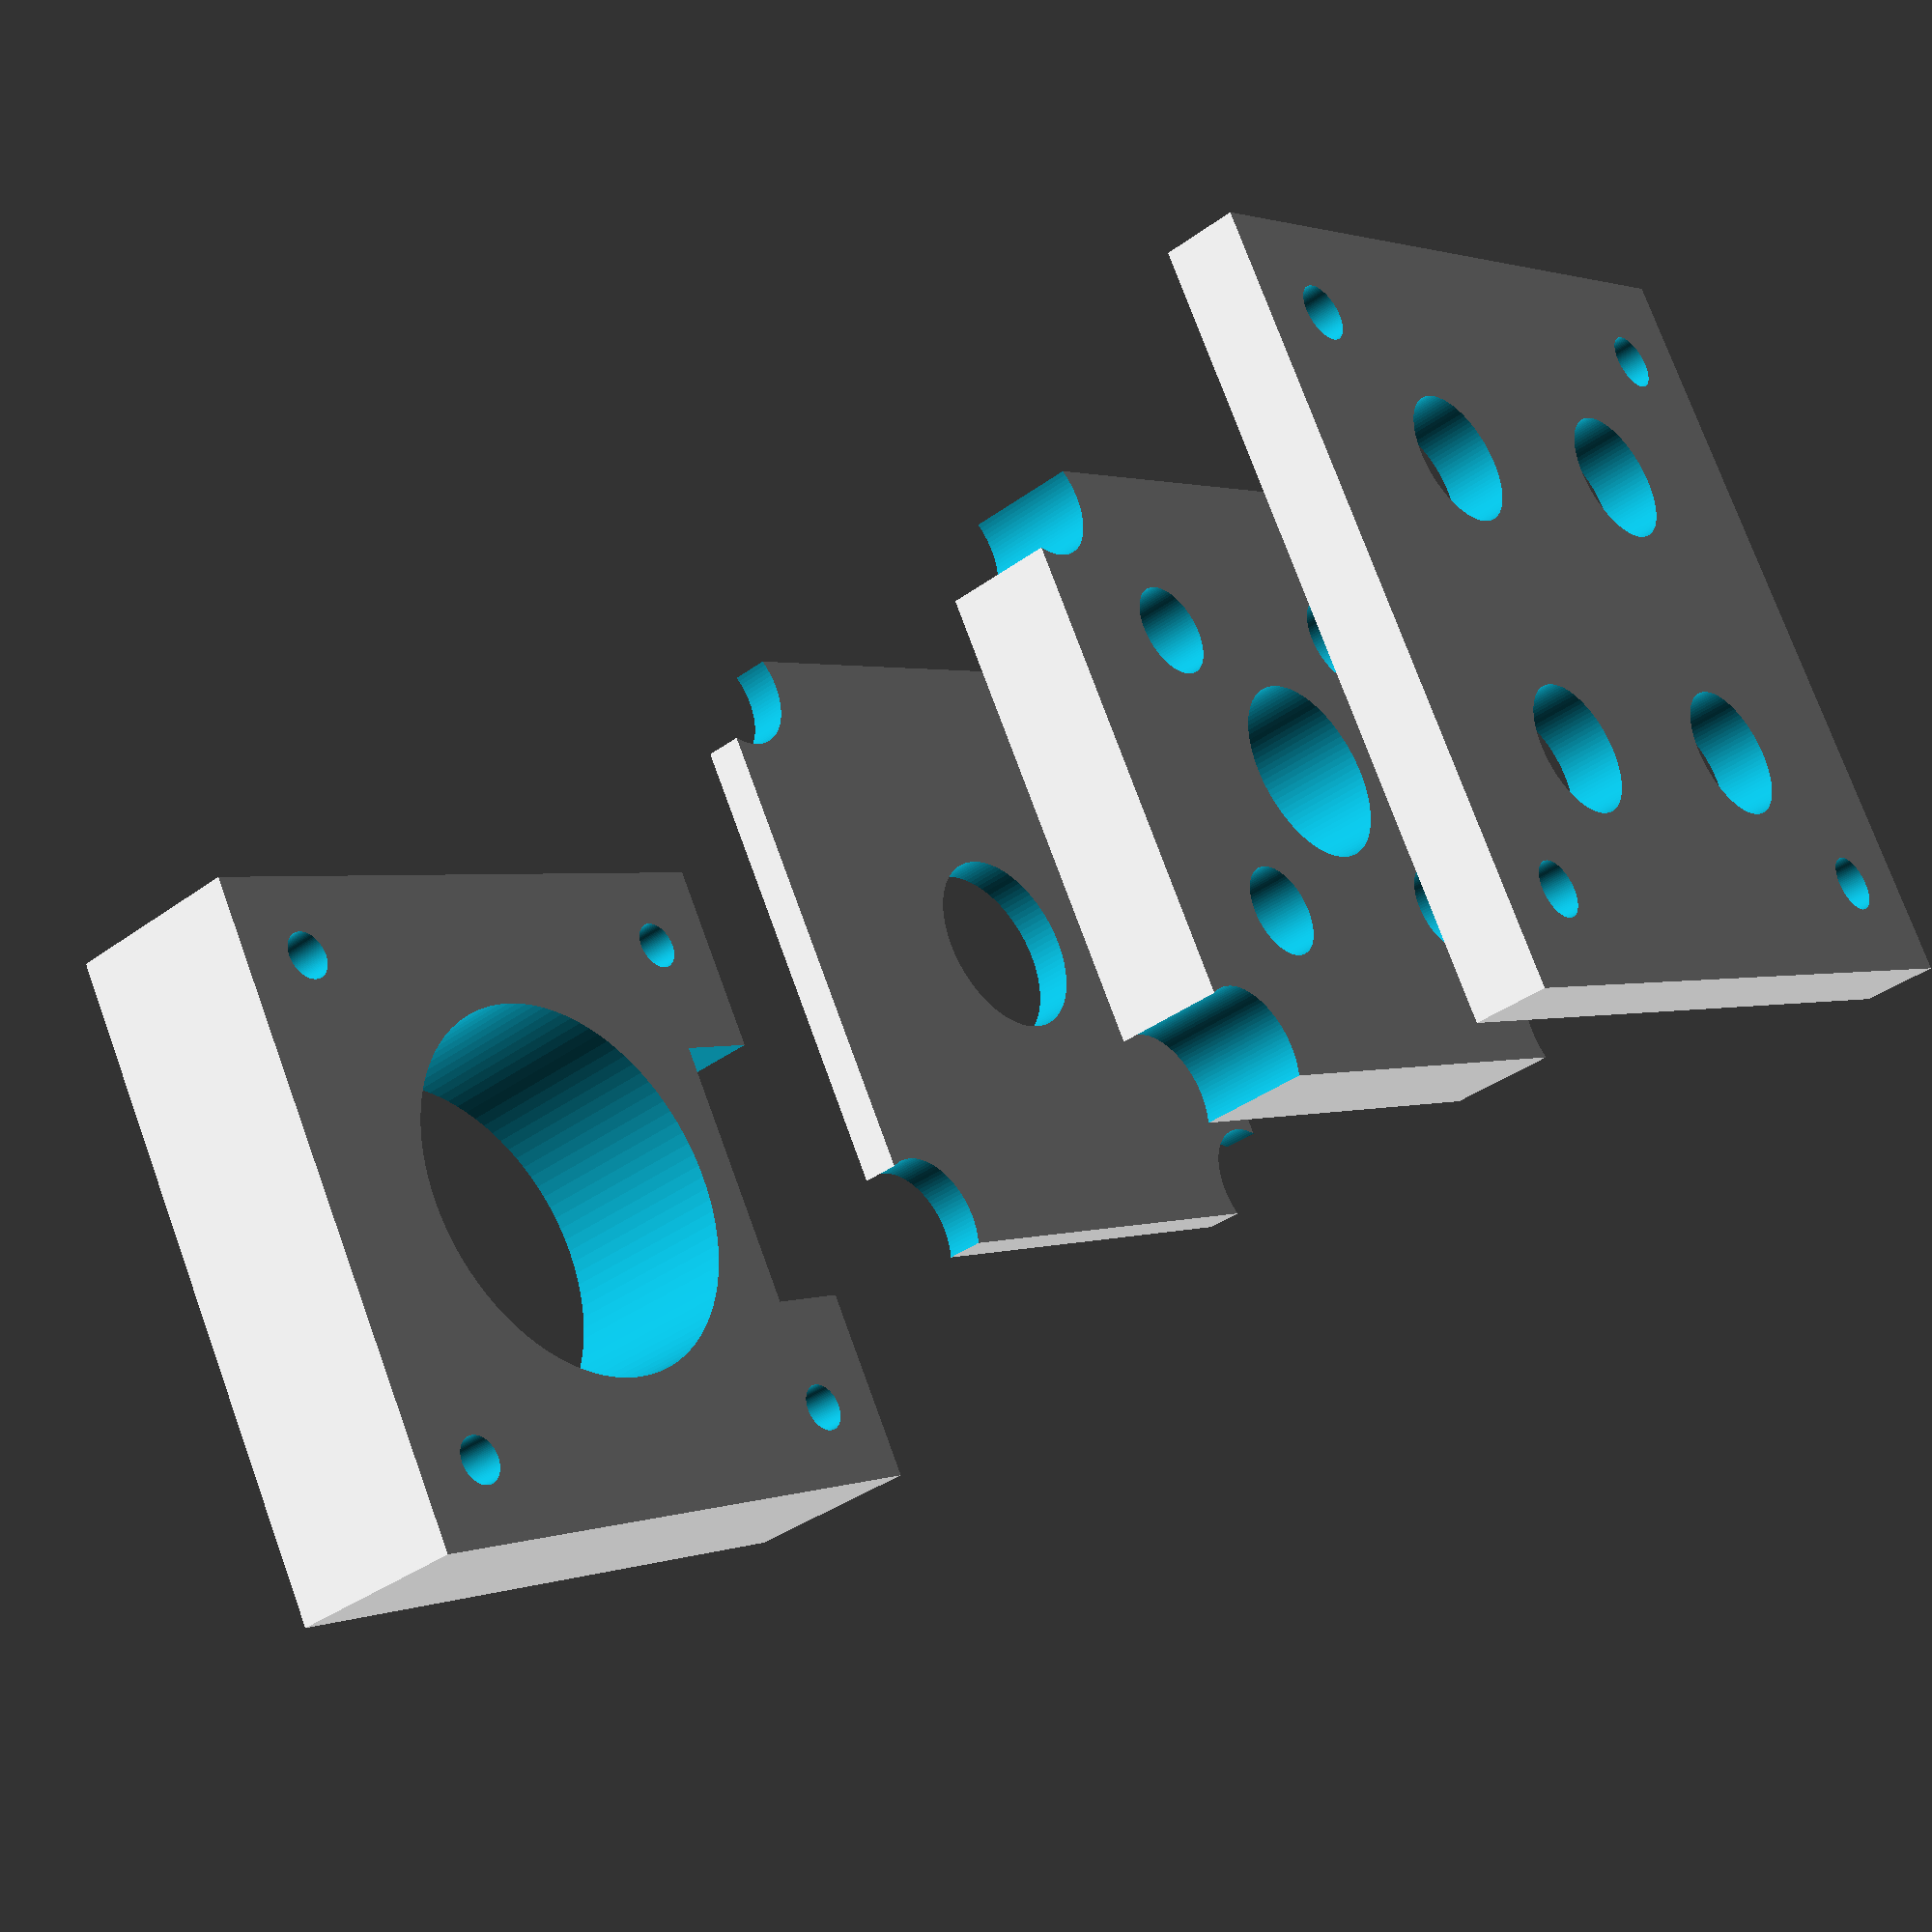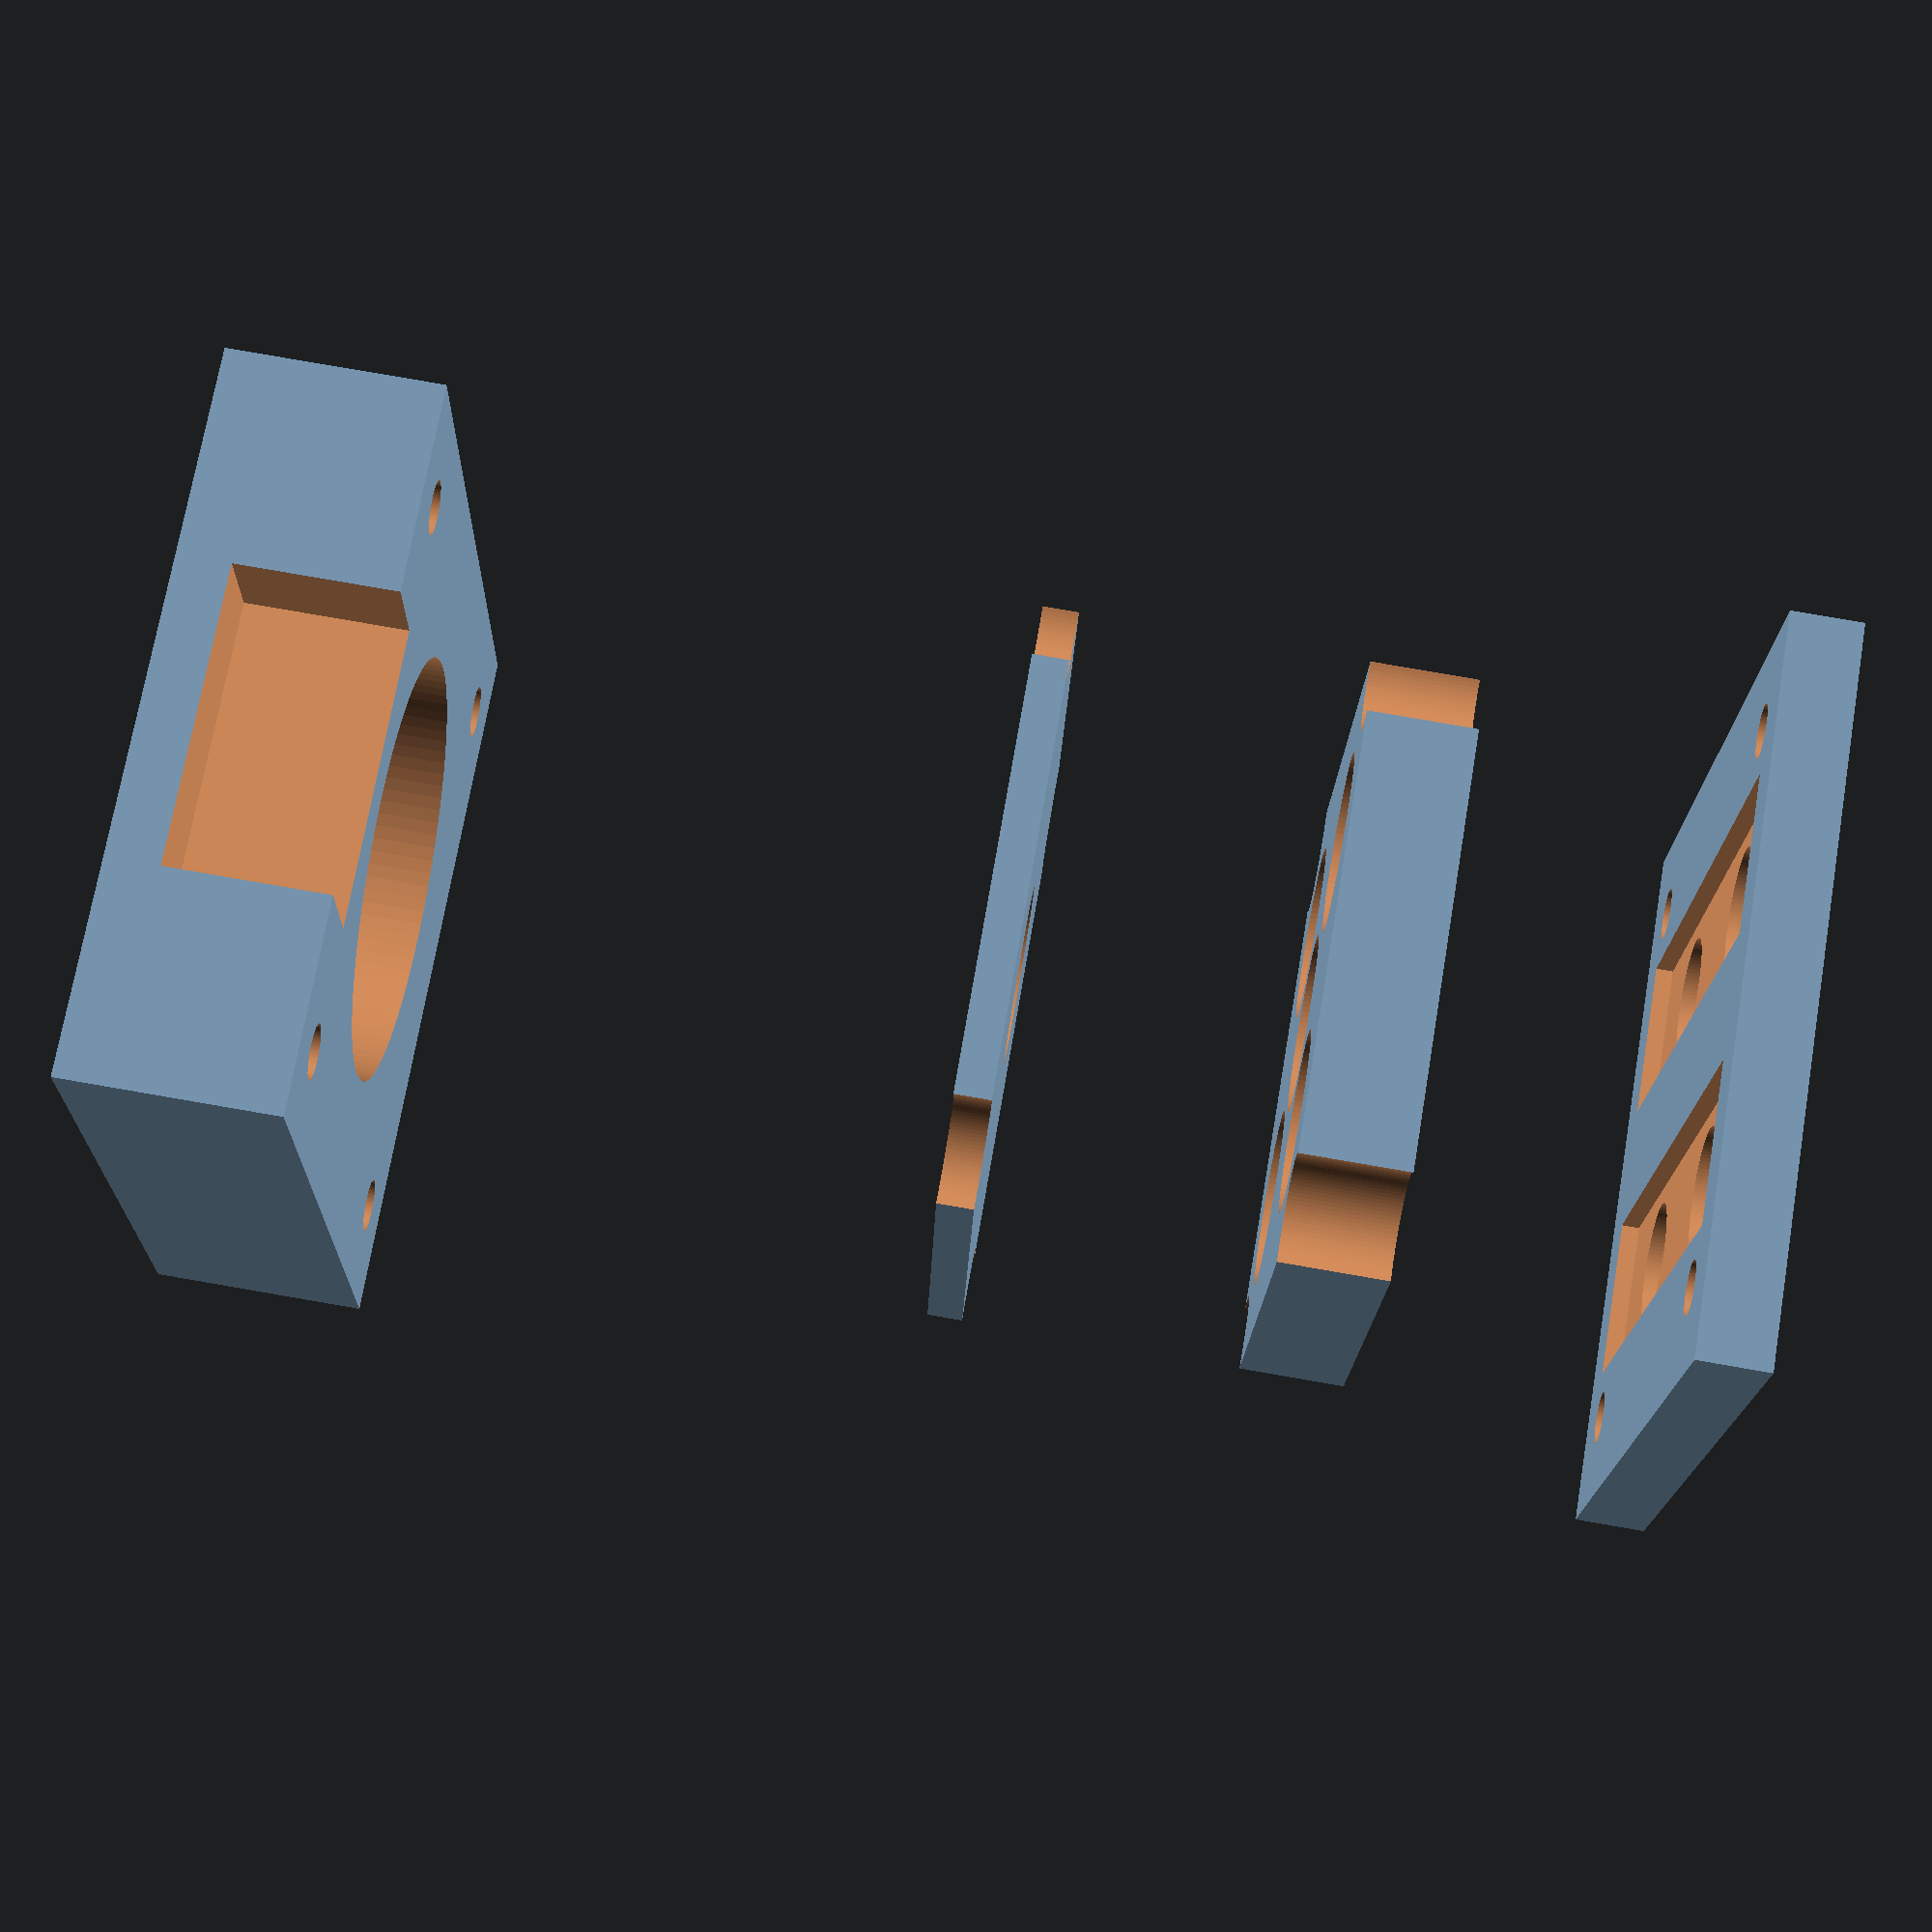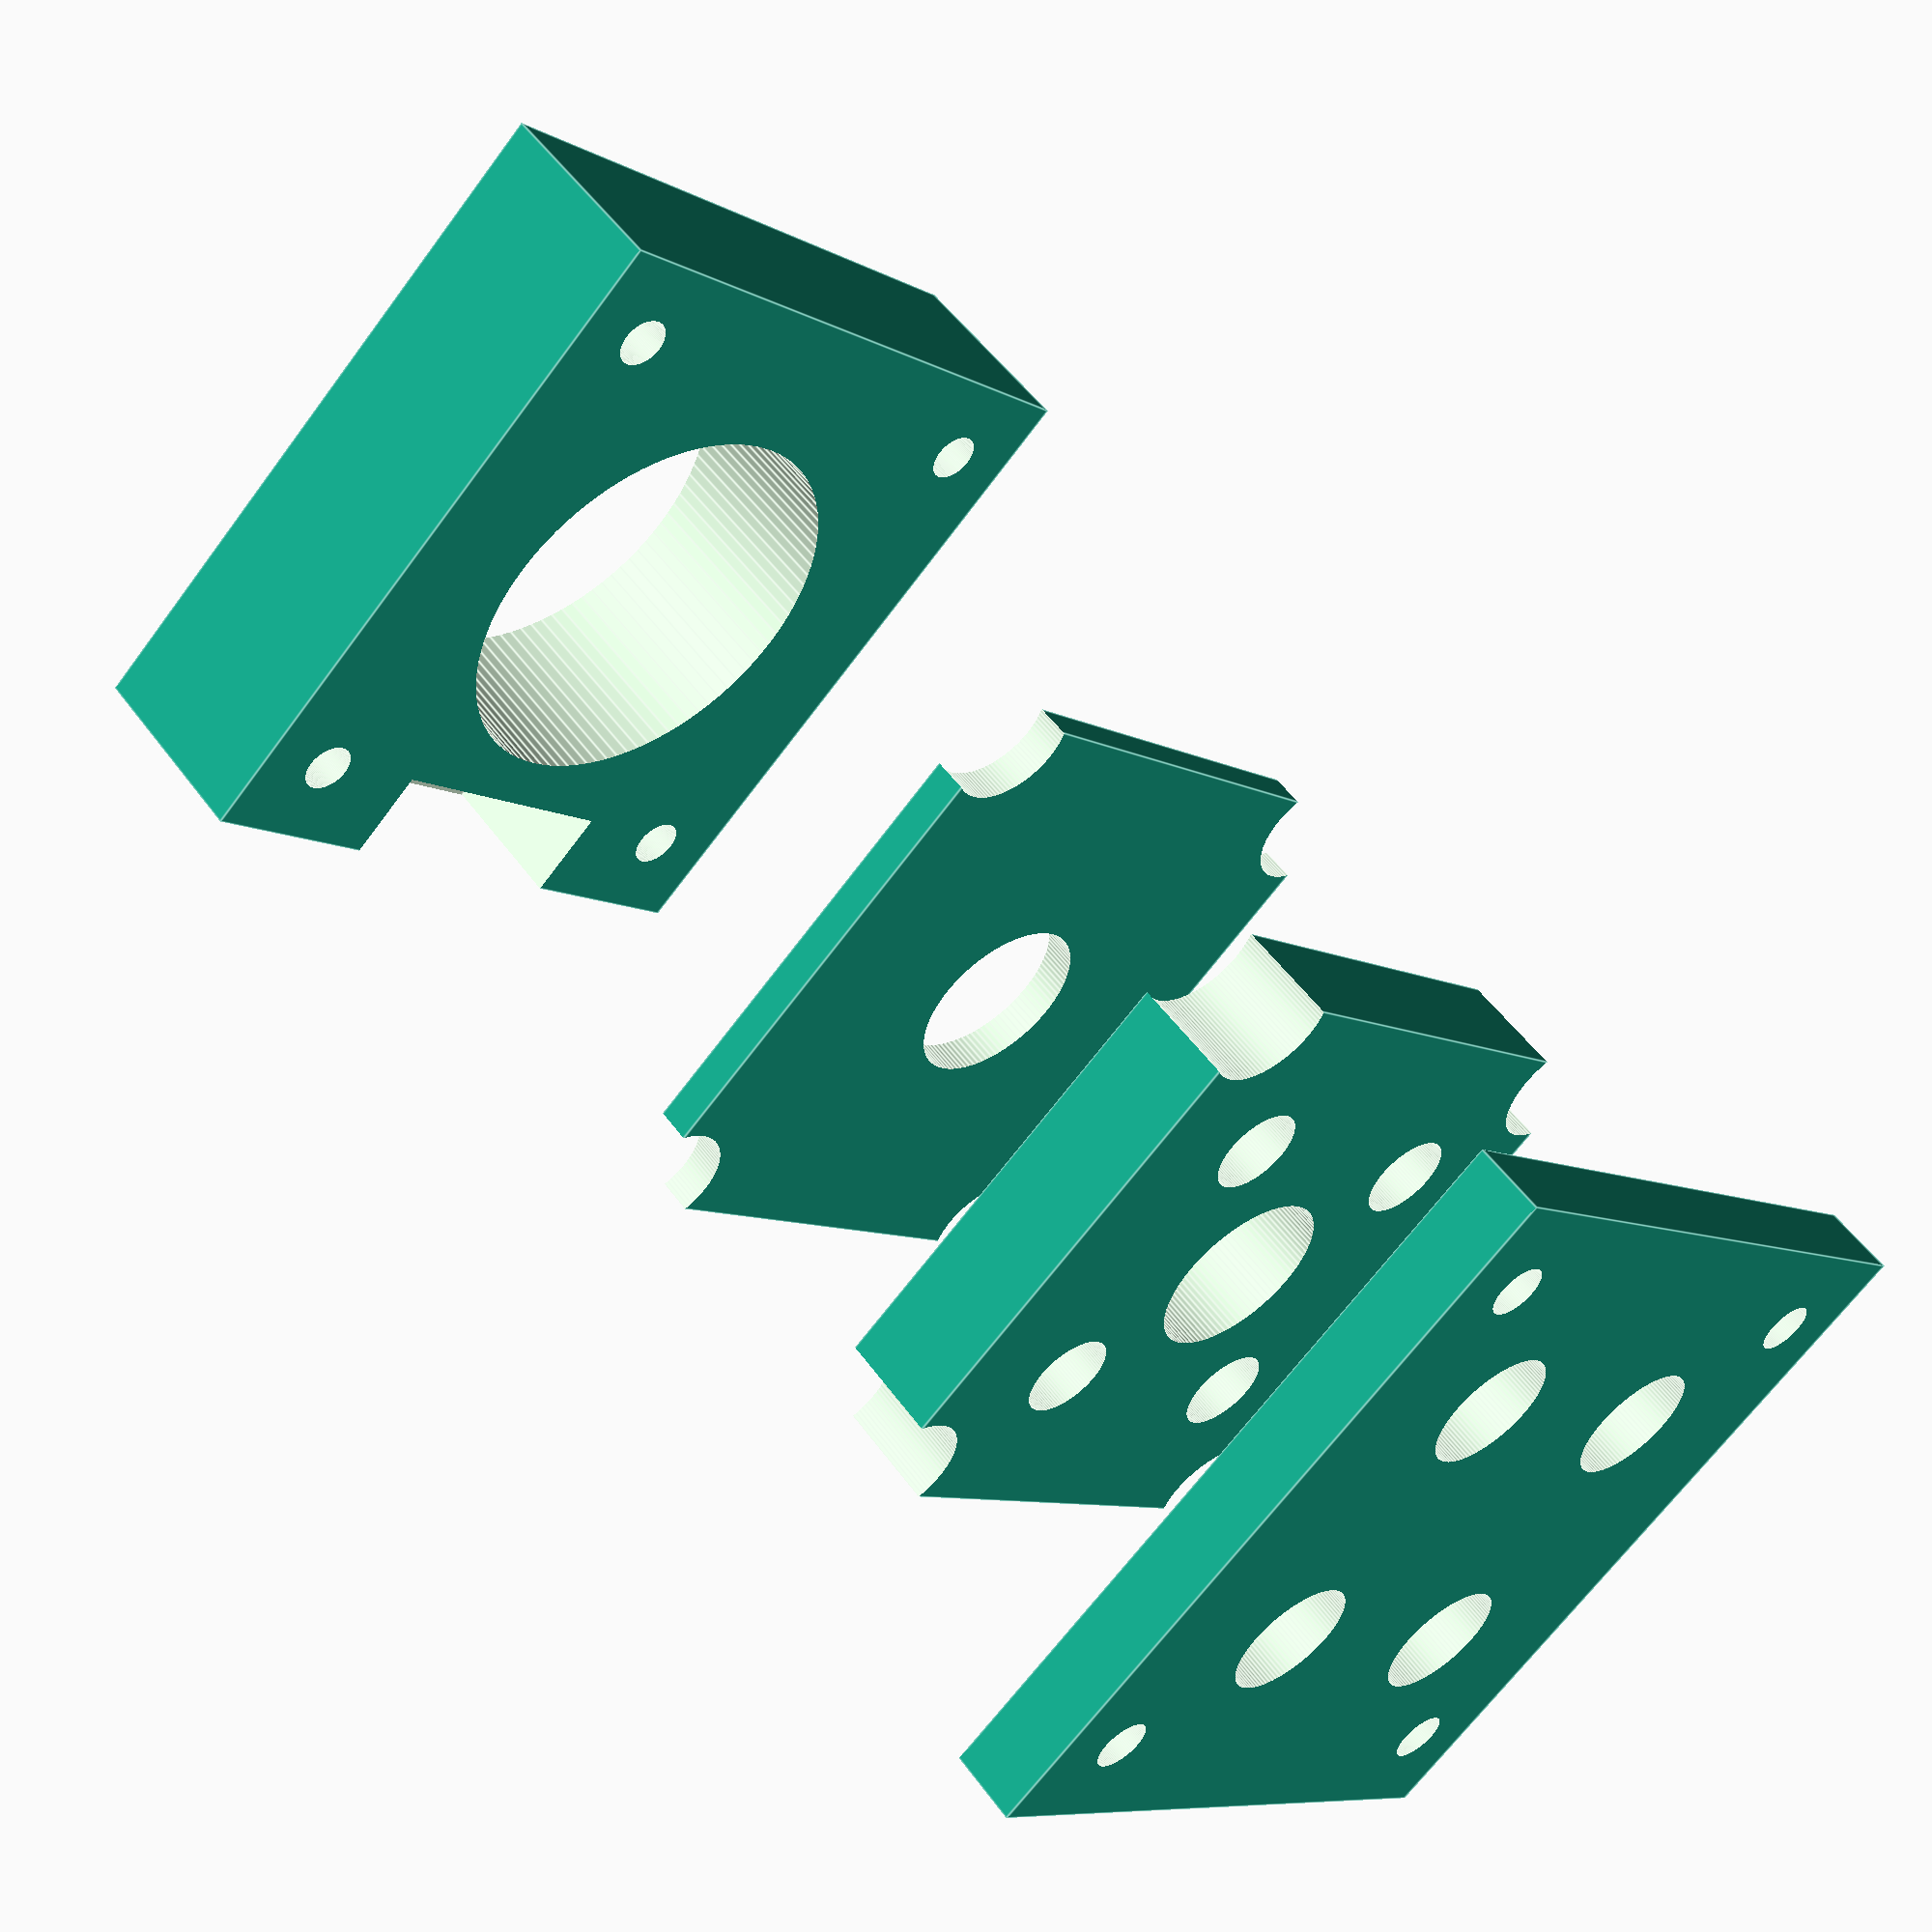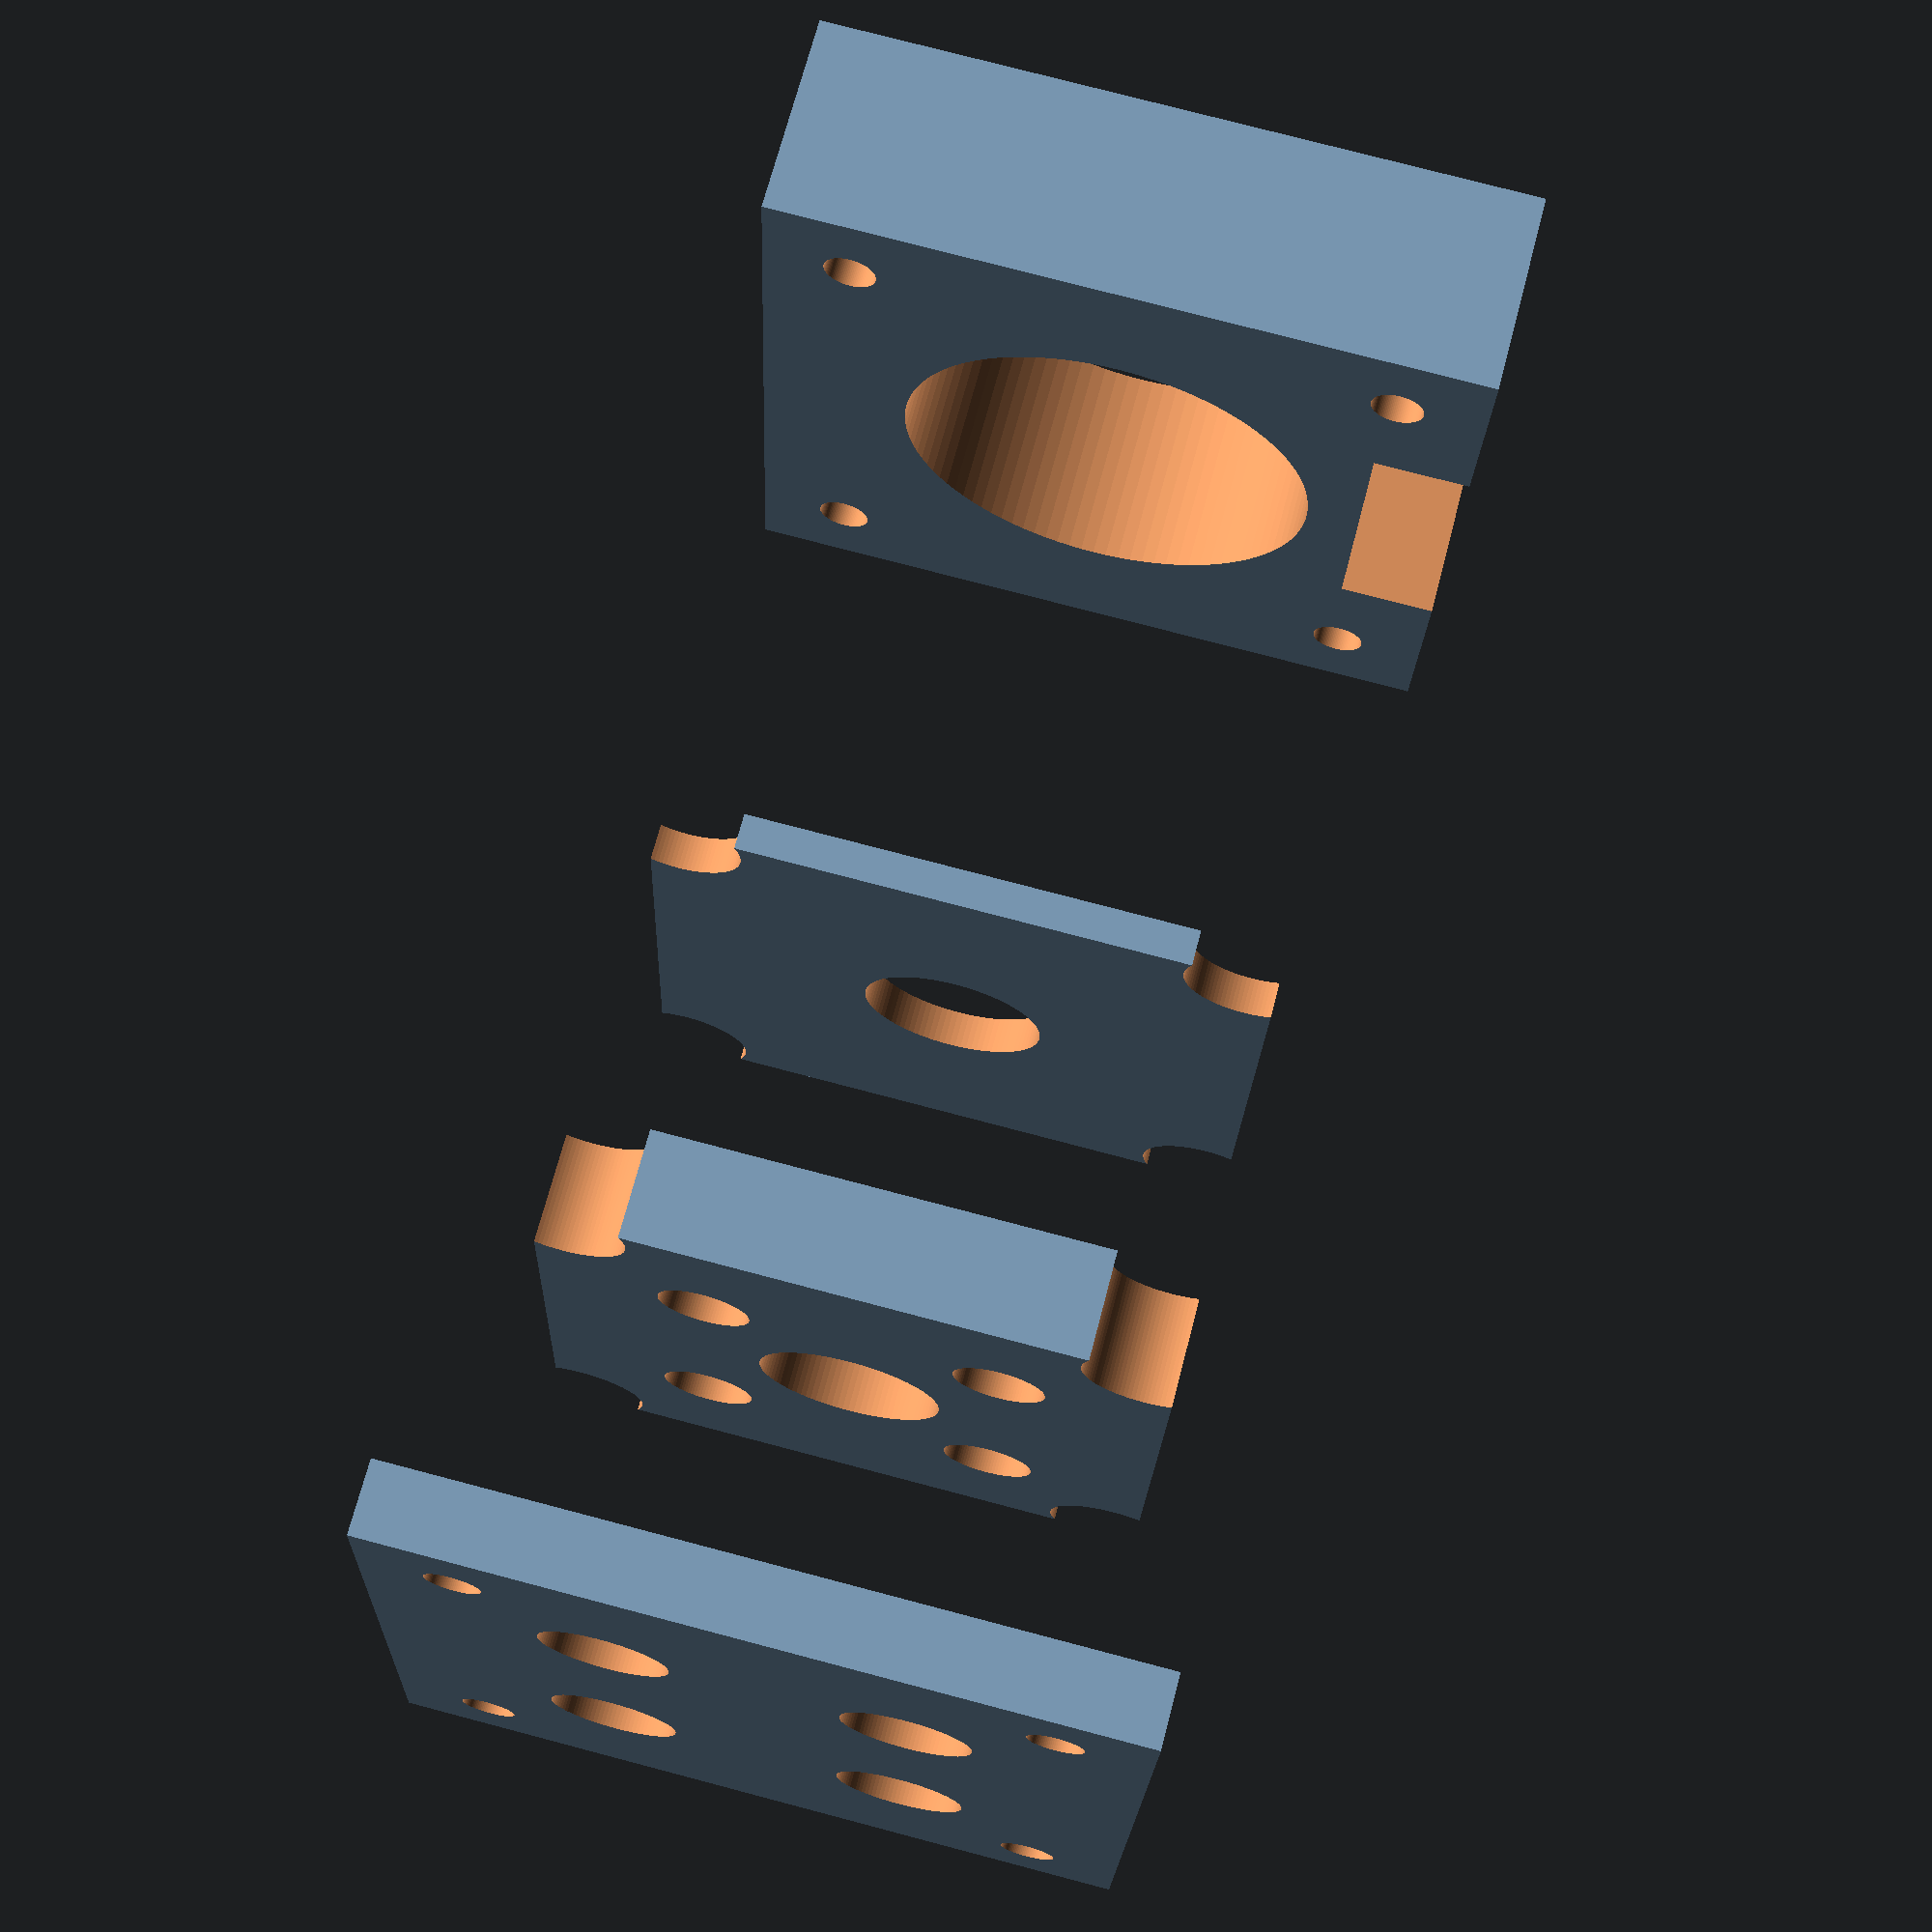
<openscad>
$fn = 100; 

// spacers 
// http://www.mcmaster.com/#unthreaded-spacers/=yi08rr

// nema 17 motor mount and home switch mount 
difference() {
  cube( [41,41,12], center=true ); 
  cylinder( r=12, h=20, center=true );
  translate( [20,0,2] ) cube( [10,17,10 ], center=true );  
  for (i=[-1,1]) {
     for (j=[-1,1]) {
        translate( [15.5*i, 15.5*j, 0 ] ) cylinder( r=1.5, h=20, center=true ); // motor mounting holes
    }   
  }
}

// head cap 
translate( [0,0,40] ) { // for display purposes 

difference() {
    cube( [34,34,2], center=true ); 
    cylinder( r=5, h=10, center=true ); 
    for (i=[-1,1]) { // syringe bays 
        for (j=[-1,1]) {
            translate( [15.5*i, 15.5*j, 0] ) cylinder( r=3.5, h=20, center=true ); // stay slides
        }
    }
    
}
// could convert to 2 2D parts for laser cutting  
}

// moving head block  
translate( [0,0,60] ) { // for display purposes 

difference() {
    cube( [34,34,6], center=true ); 
    cylinder( r=5, h=10, center=true ); 
    for (i=[-1,1]) { // syringe bays 
        for (j=[-1,1]) {
            translate( [8*i, 8*j, 0] ) cylinder( r=2.5, h=20, center=true ); // holes
            translate( [15.5*i, 15.5*j, 0] ) cylinder( r=3.5, h=20, center=true ); // stay slides
            translate( [8*i, 8*j, -3] ) cylinder( r=5, h=3, center=true ); // head bays 
        }
    }
    
}
 
}


// syringe block 
translate( [0,0,80] ) { // for display purposes 

difference() {
    cube( [41,41,4], center=true ); 
    for (i=[-1,1]) {
        for (j=[-1,1]) {
            translate( [15.5*i, 15.5*j, 0 ] ) cylinder( r=1.5, h=20, center=true ); // motor mounting holes
        }   
  }
    for (i=[-1,1]) { 
        for (j=[-1,1]) {
            translate( [8*i, 8*j, 0] ) cylinder( r=3.5, h=20, center=true ); // holes
            translate( [8*i, 8*j, -3] ) cube( [18,9,4], center=true ); // head bays 
        }
    }
    
}
    
}

</openscad>
<views>
elev=36.8 azim=330.1 roll=313.4 proj=p view=wireframe
elev=99.1 azim=98.7 roll=260.2 proj=p view=solid
elev=126.2 azim=317.4 roll=215.5 proj=p view=edges
elev=290.5 azim=2.0 roll=14.6 proj=p view=solid
</views>
